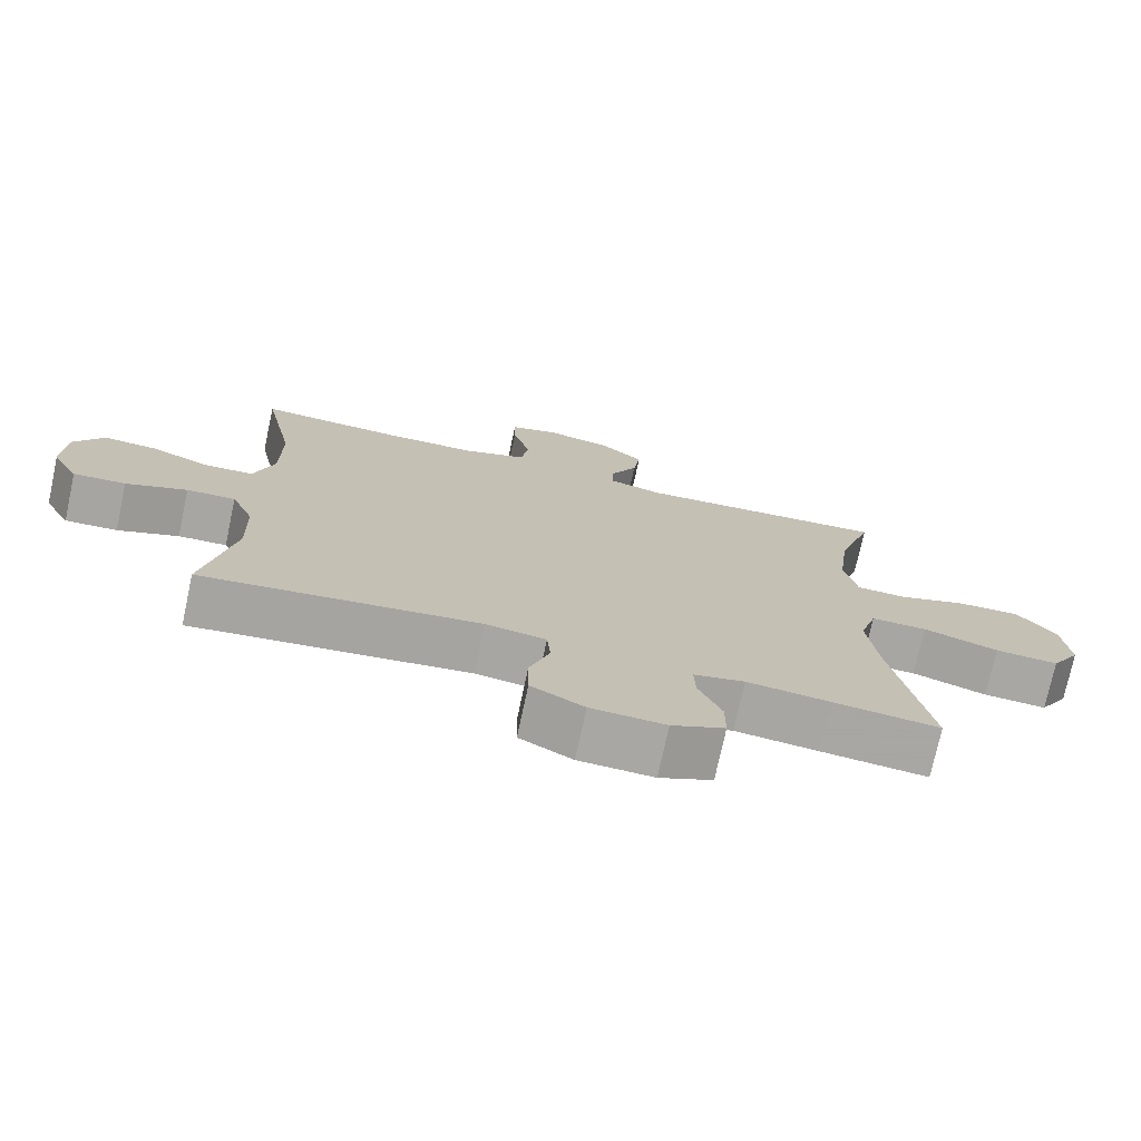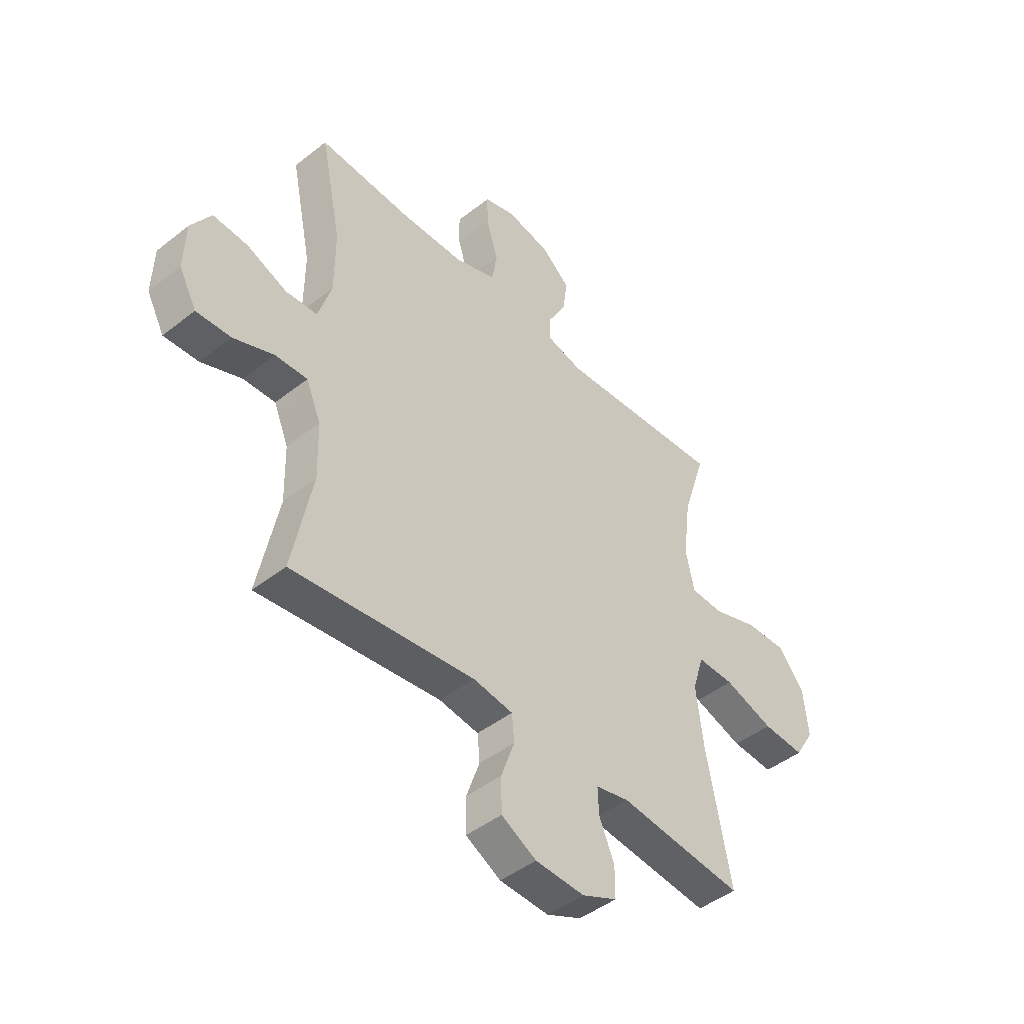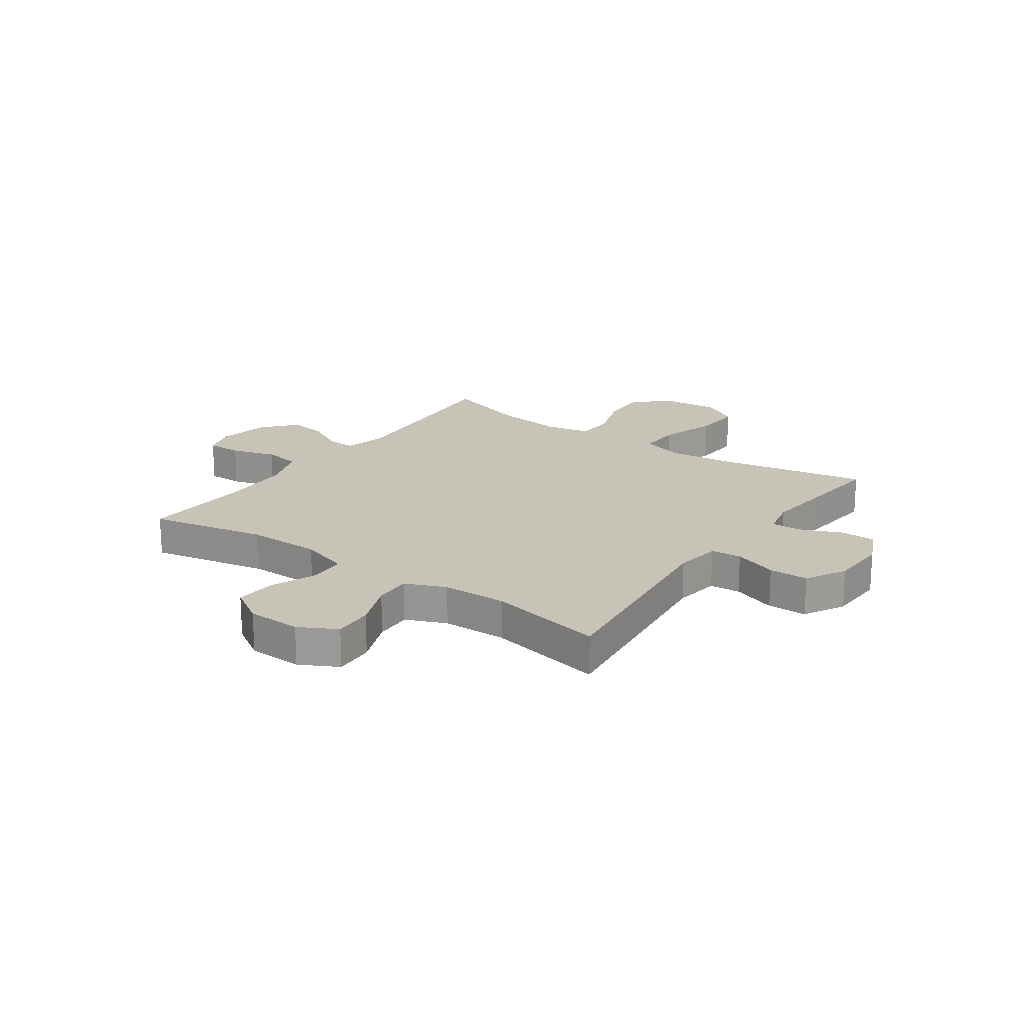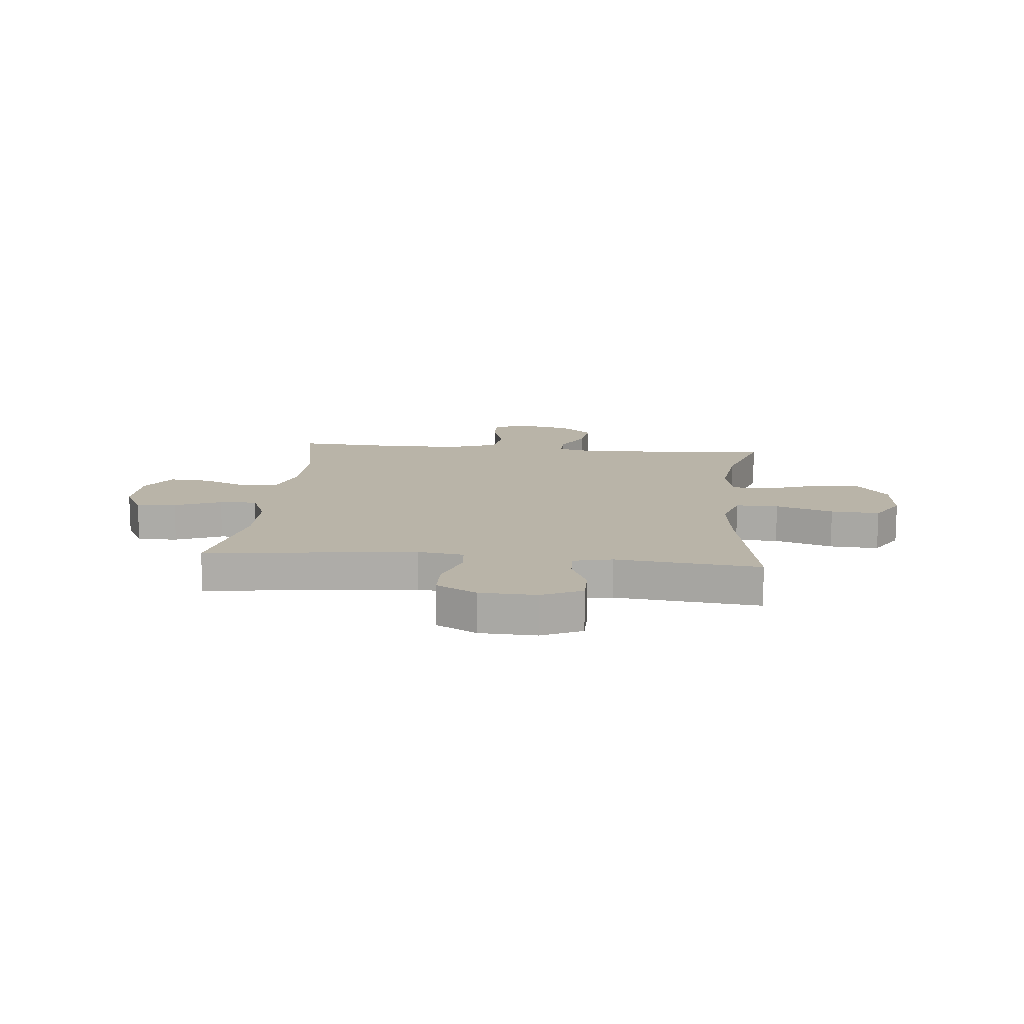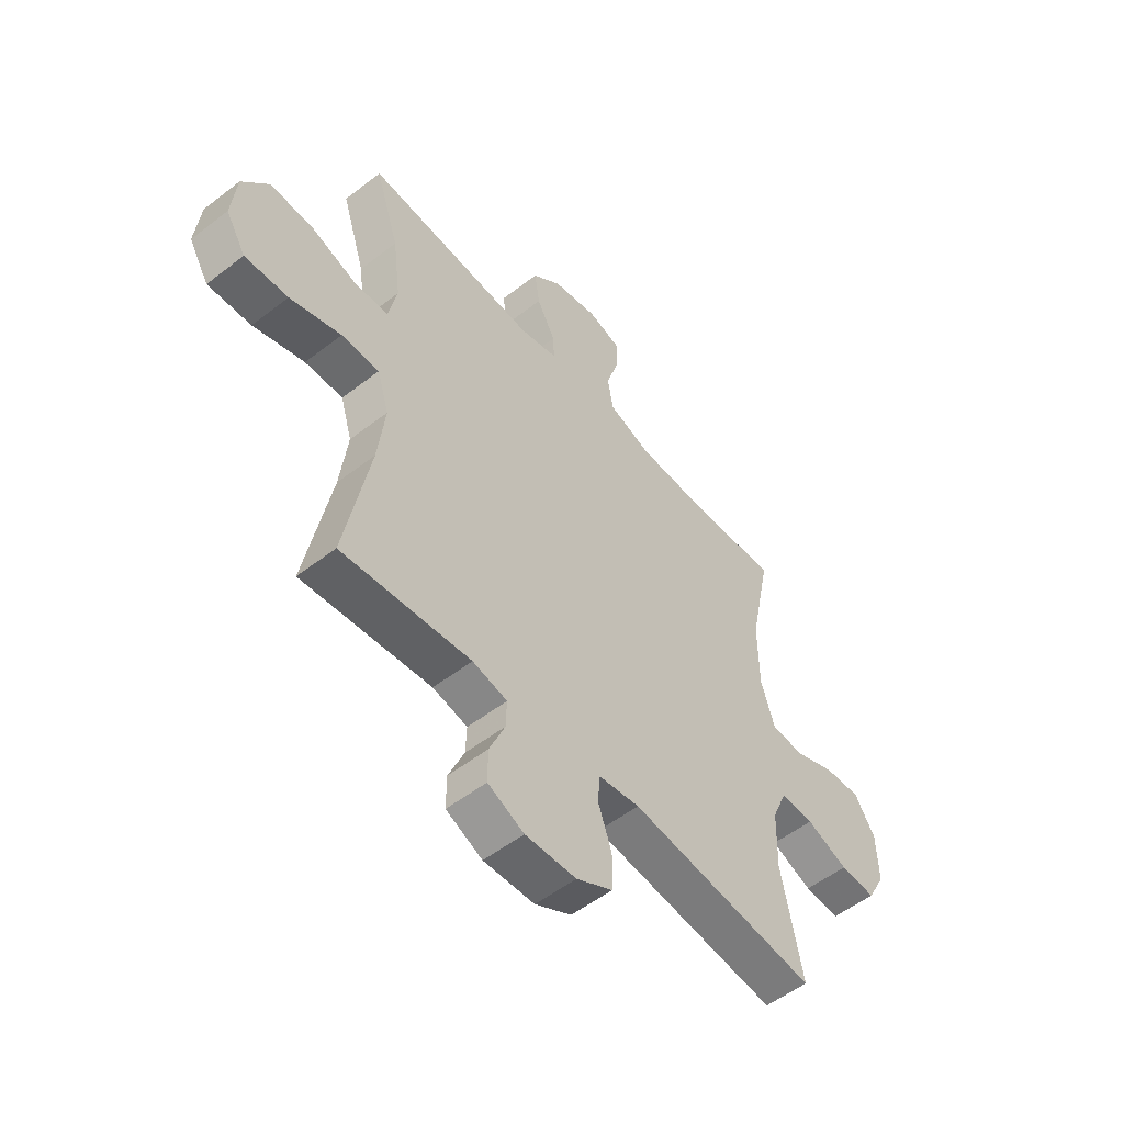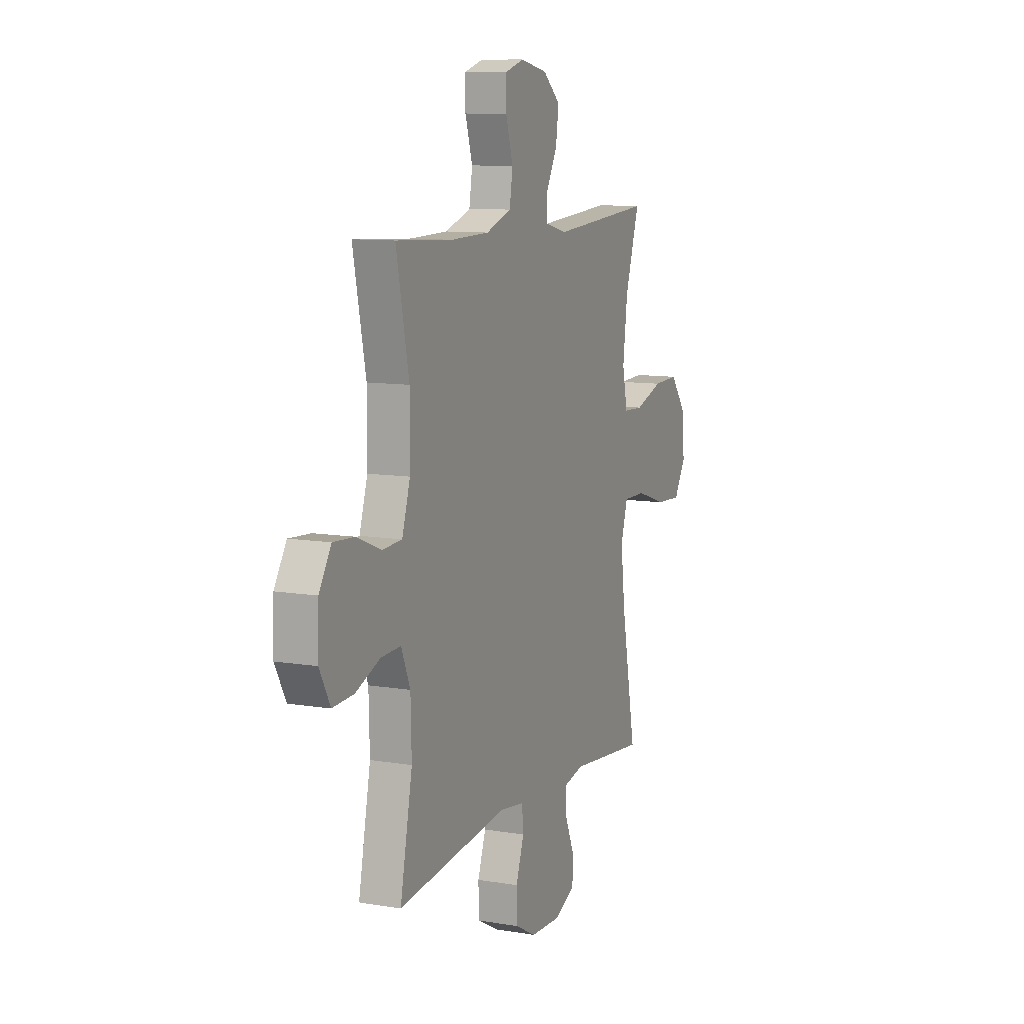
<metadata>
{"format":"obj","ext":"obj","renderer":"f3d","projection":"perspective","resolution":1024,"background":"white","views":[{"elev":-74.3,"azim":167.9,"up":"+Z"},{"elev":-45.7,"azim":132.1,"up":"+Z"},{"elev":19.8,"azim":125.3,"up":"+Y"},{"elev":13.3,"azim":-174.4,"up":"+Y"},{"elev":-53.8,"azim":-50.5,"up":"+Z"},{"elev":10.1,"azim":113.1,"up":"+Z"}]}
</metadata>
<code>
v 0.5 0.07 0.5
v 0.456 0.07 0.287
v 0.457 0.07 0.151
v 0.485 0.07 0.062
v 0.552 0.07 0.058
v 0.636 0.07 0.092
v 0.71 0.07 0.097
v 0.752 0.07 0.03
v 0.755 0.07 -0.069
v 0.718 0.07 -0.138
v 0.645 0.07 -0.134
v 0.56 0.07 -0.1
v 0.492 0.07 -0.097
v 0.461 0.07 -0.171
v 0.458 0.07 -0.288
v 0.5 0.07 -0.5
v 0.115 0.07 -0.454
v 0.031 0.07 -0.466
v 0.026 0.07 -0.522
v 0.054 0.07 -0.602
v 0.053 0.07 -0.674
v -0.021 0.07 -0.714
v -0.125 0.07 -0.718
v -0.199 0.07 -0.684
v -0.199 0.07 -0.619
v -0.167 0.07 -0.544
v -0.165 0.07 -0.489
v -0.236 0.07 -0.473
v -0.35 0.07 -0.485
v -0.5 0.07 -0.5
v -0.449 0.07 -0.231
v -0.434 0.07 -0.107
v -0.458 0.07 -0.028
v -0.536 0.07 -0.029
v -0.641 0.07 -0.063
v -0.73 0.07 -0.068
v -0.771 0.07 0
v -0.761 0.07 0.099
v -0.707 0.07 0.168
v -0.618 0.07 0.165
v -0.522 0.07 0.132
v -0.453 0.07 0.135
v -0.435 0.07 0.218
v -0.451 0.07 0.346
v -0.5 0.07 0.5
v -0.148 0.07 0.474
v -0.071 0.07 0.493
v -0.073 0.07 0.545
v -0.111 0.07 0.616
v -0.121 0.07 0.687
v -0.061 0.07 0.738
v 0.032 0.07 0.757
v 0.098 0.07 0.737
v 0.097 0.07 0.673
v 0.072 0.07 0.591
v 0.083 0.07 0.523
v 0.171 0.07 0.492
v 0.303 0.07 0.489
v 0.5 0 0.5
v 0.456 0 0.287
v 0.457 0 0.151
v 0.485 0 0.062
v 0.552 0 0.058
v 0.636 0 0.092
v 0.71 0 0.097
v 0.752 0 0.03
v 0.755 0 -0.069
v 0.718 0 -0.138
v 0.645 0 -0.134
v 0.56 0 -0.1
v 0.492 0 -0.097
v 0.461 0 -0.171
v 0.458 0 -0.288
v 0.5 0 -0.5
v 0.115 0 -0.454
v 0.031 0 -0.466
v 0.026 0 -0.522
v 0.054 0 -0.602
v 0.053 0 -0.674
v -0.021 0 -0.714
v -0.125 0 -0.718
v -0.199 0 -0.684
v -0.199 0 -0.619
v -0.167 0 -0.544
v -0.165 0 -0.489
v -0.236 0 -0.473
v -0.35 0 -0.485
v -0.5 0 -0.5
v -0.449 0 -0.231
v -0.434 0 -0.107
v -0.458 0 -0.028
v -0.536 0 -0.029
v -0.641 0 -0.063
v -0.73 0 -0.068
v -0.771 0 0
v -0.761 0 0.099
v -0.707 0 0.168
v -0.618 0 0.165
v -0.522 0 0.132
v -0.453 0 0.135
v -0.435 0 0.218
v -0.451 0 0.346
v -0.5 0 0.5
v -0.148 0 0.474
v -0.071 0 0.493
v -0.073 0 0.545
v -0.111 0 0.616
v -0.121 0 0.687
v -0.061 0 0.738
v 0.032 0 0.757
v 0.098 0 0.737
v 0.097 0 0.673
v 0.072 0 0.591
v 0.083 0 0.523
v 0.171 0 0.492
v 0.303 0 0.489
f 52 53 54 55
f 52 55 56
f 51 52 56
f 48 49 50 51
f 47 48 51 56
f 46 47 56 57
f 44 45 46
f 43 44 46 57
f 38 39 40 41
f 38 41 42
f 37 38 42
f 34 35 36 37
f 33 34 37 42
f 32 33 42 43
f 28 29 30 31
f 27 28 31 32
f 23 24 25 26
f 23 26 27
f 22 23 27
f 19 20 21 22
f 18 19 22 27
f 17 18 27 32
f 15 16 17 32
f 9 10 11 12
f 9 12 13
f 8 9 13
f 5 6 7 8
f 4 5 8 13
f 3 4 13 14
f 58 1 2
f 58 2 3
f 32 43 57 58
f 15 32 58
f 3 14 15 58
f 113 112 111 110
f 114 113 110
f 114 110 109
f 109 108 107 106
f 114 109 106 105
f 115 114 105 104
f 104 103 102
f 115 104 102 101
f 99 98 97 96
f 100 99 96
f 100 96 95
f 95 94 93 92
f 100 95 92 91
f 101 100 91 90
f 89 88 87 86
f 90 89 86 85
f 84 83 82 81
f 85 84 81
f 85 81 80
f 80 79 78 77
f 85 80 77 76
f 90 85 76 75
f 90 75 74 73
f 70 69 68 67
f 71 70 67
f 71 67 66
f 66 65 64 63
f 71 66 63 62
f 72 71 62 61
f 60 59 116
f 61 60 116
f 116 115 101 90
f 116 90 73
f 116 73 72 61
f 1 59 60 2
f 2 60 61 3
f 3 61 62 4
f 4 62 63 5
f 5 63 64 6
f 6 64 65 7
f 7 65 66 8
f 8 66 67 9
f 9 67 68 10
f 10 68 69 11
f 11 69 70 12
f 12 70 71 13
f 13 71 72 14
f 14 72 73 15
f 15 73 74 16
f 16 74 75 17
f 17 75 76 18
f 18 76 77 19
f 19 77 78 20
f 20 78 79 21
f 21 79 80 22
f 22 80 81 23
f 23 81 82 24
f 24 82 83 25
f 25 83 84 26
f 26 84 85 27
f 27 85 86 28
f 28 86 87 29
f 29 87 88 30
f 30 88 89 31
f 31 89 90 32
f 32 90 91 33
f 33 91 92 34
f 34 92 93 35
f 35 93 94 36
f 36 94 95 37
f 37 95 96 38
f 38 96 97 39
f 39 97 98 40
f 40 98 99 41
f 41 99 100 42
f 42 100 101 43
f 43 101 102 44
f 44 102 103 45
f 45 103 104 46
f 46 104 105 47
f 47 105 106 48
f 48 106 107 49
f 49 107 108 50
f 50 108 109 51
f 51 109 110 52
f 52 110 111 53
f 53 111 112 54
f 54 112 113 55
f 55 113 114 56
f 56 114 115 57
f 57 115 116 58
f 58 116 59 1

</code>
